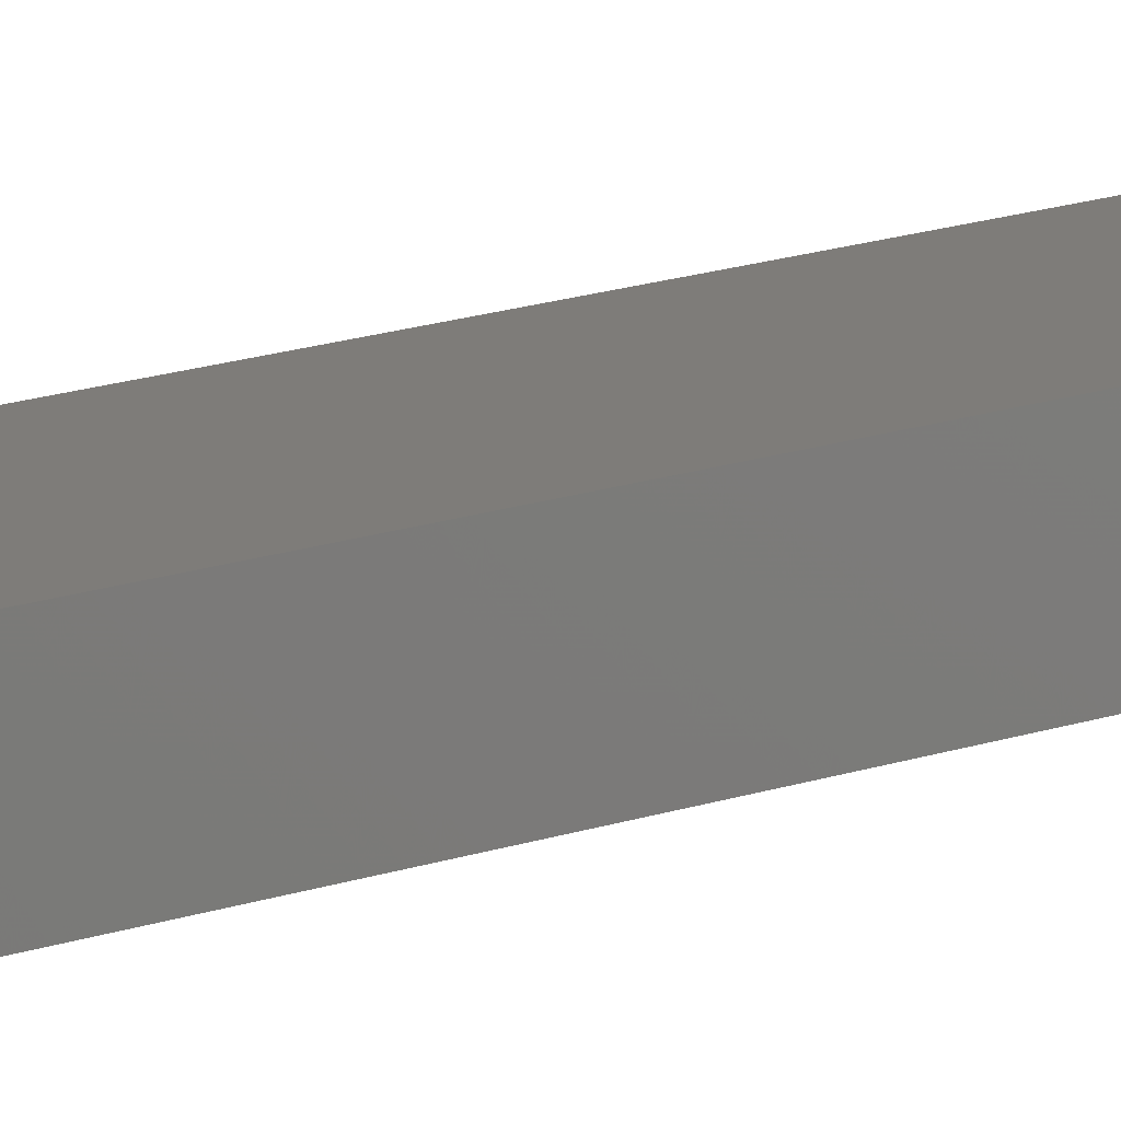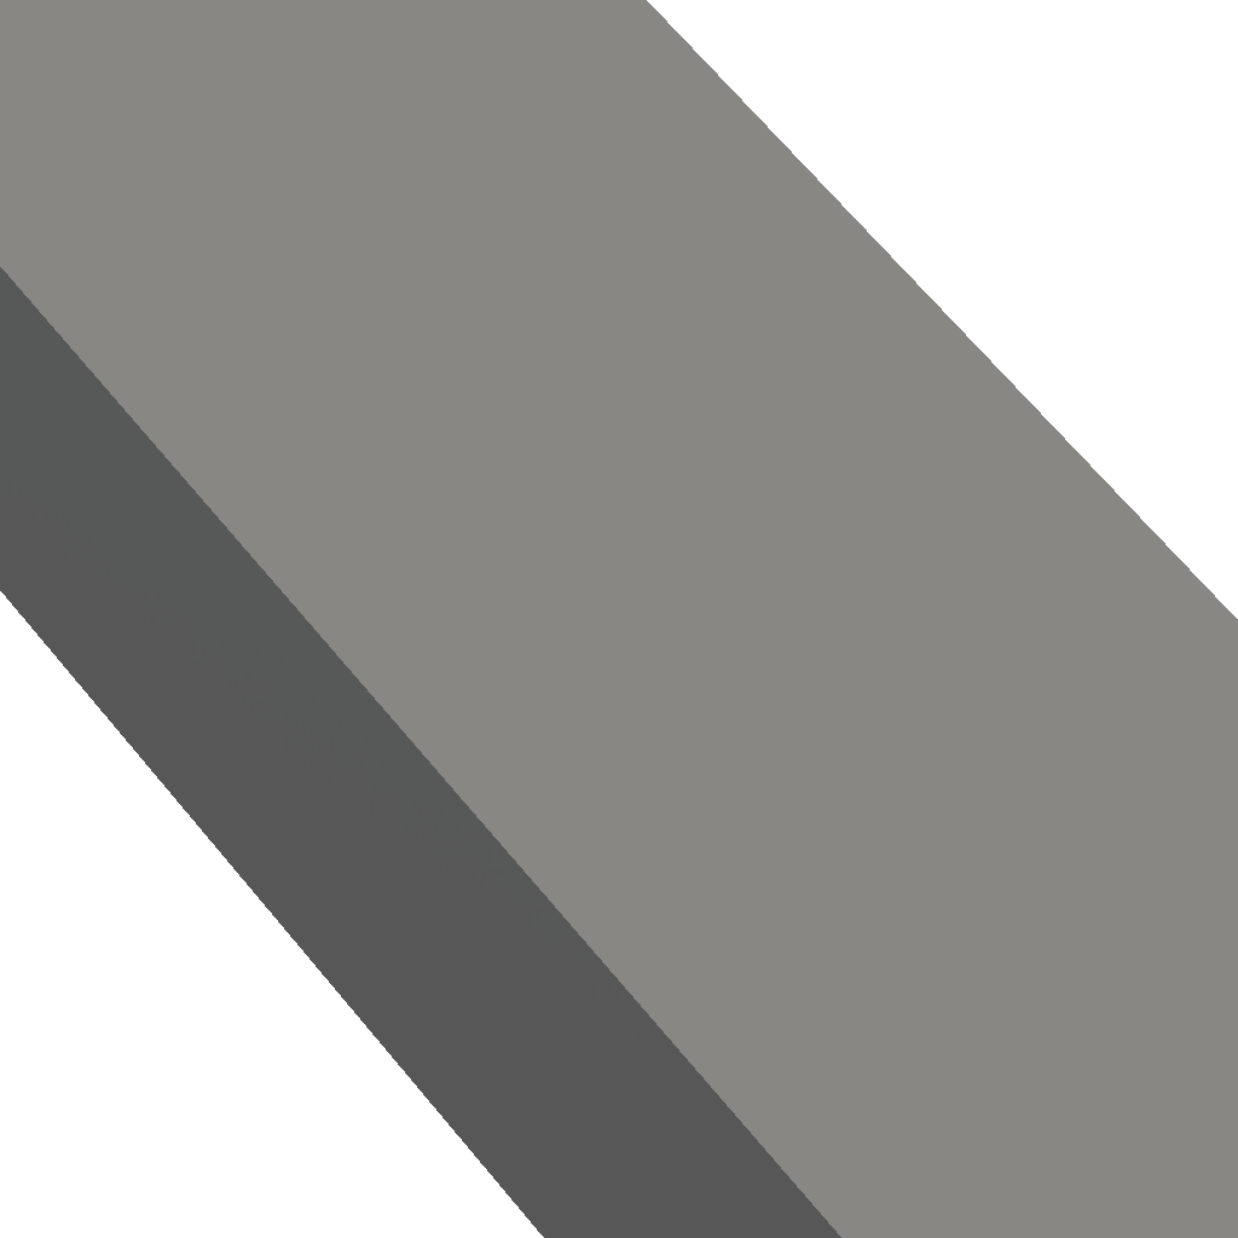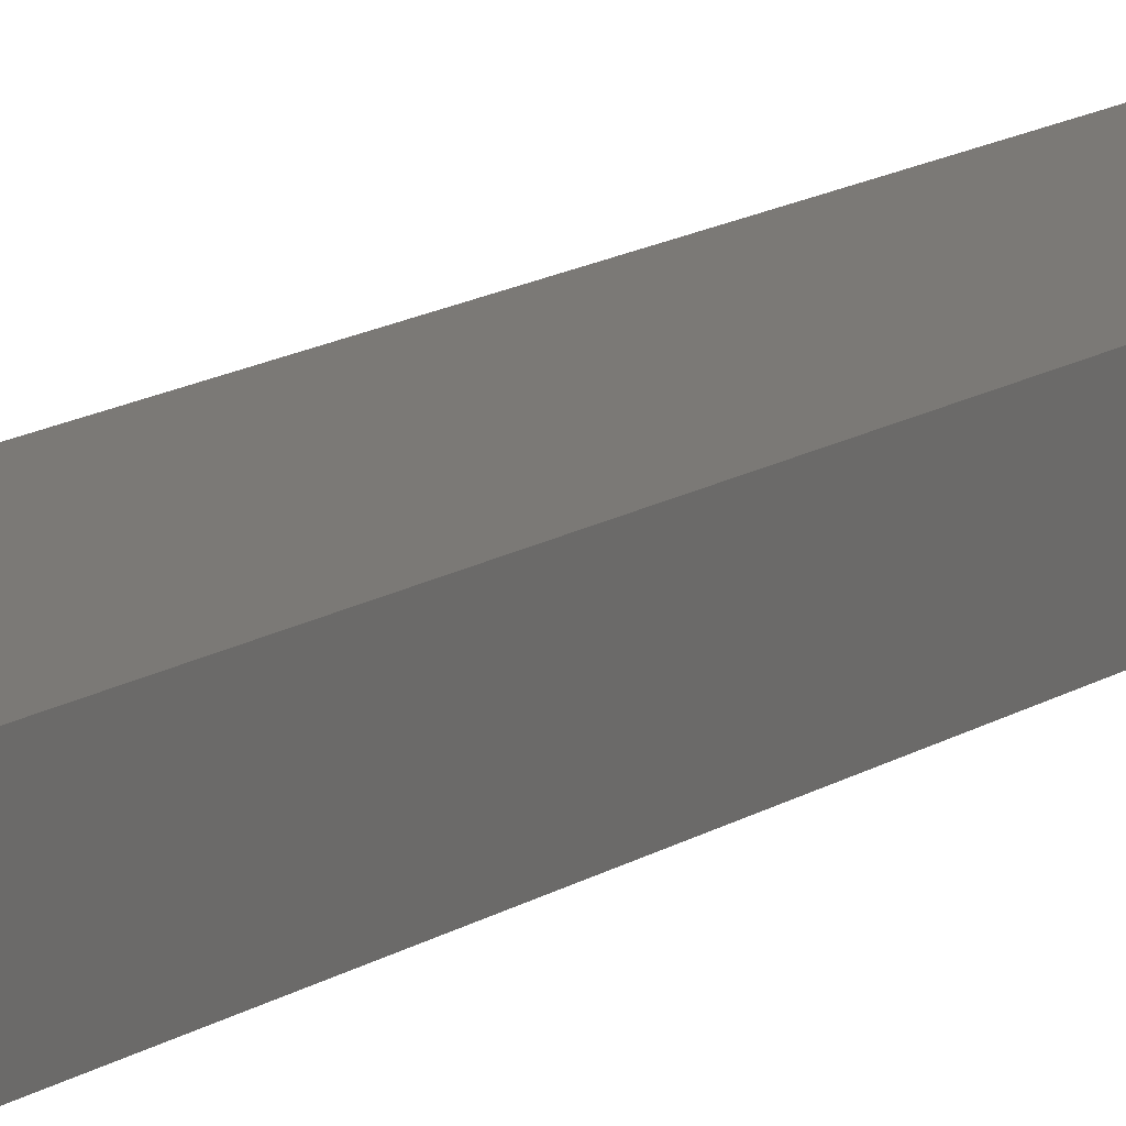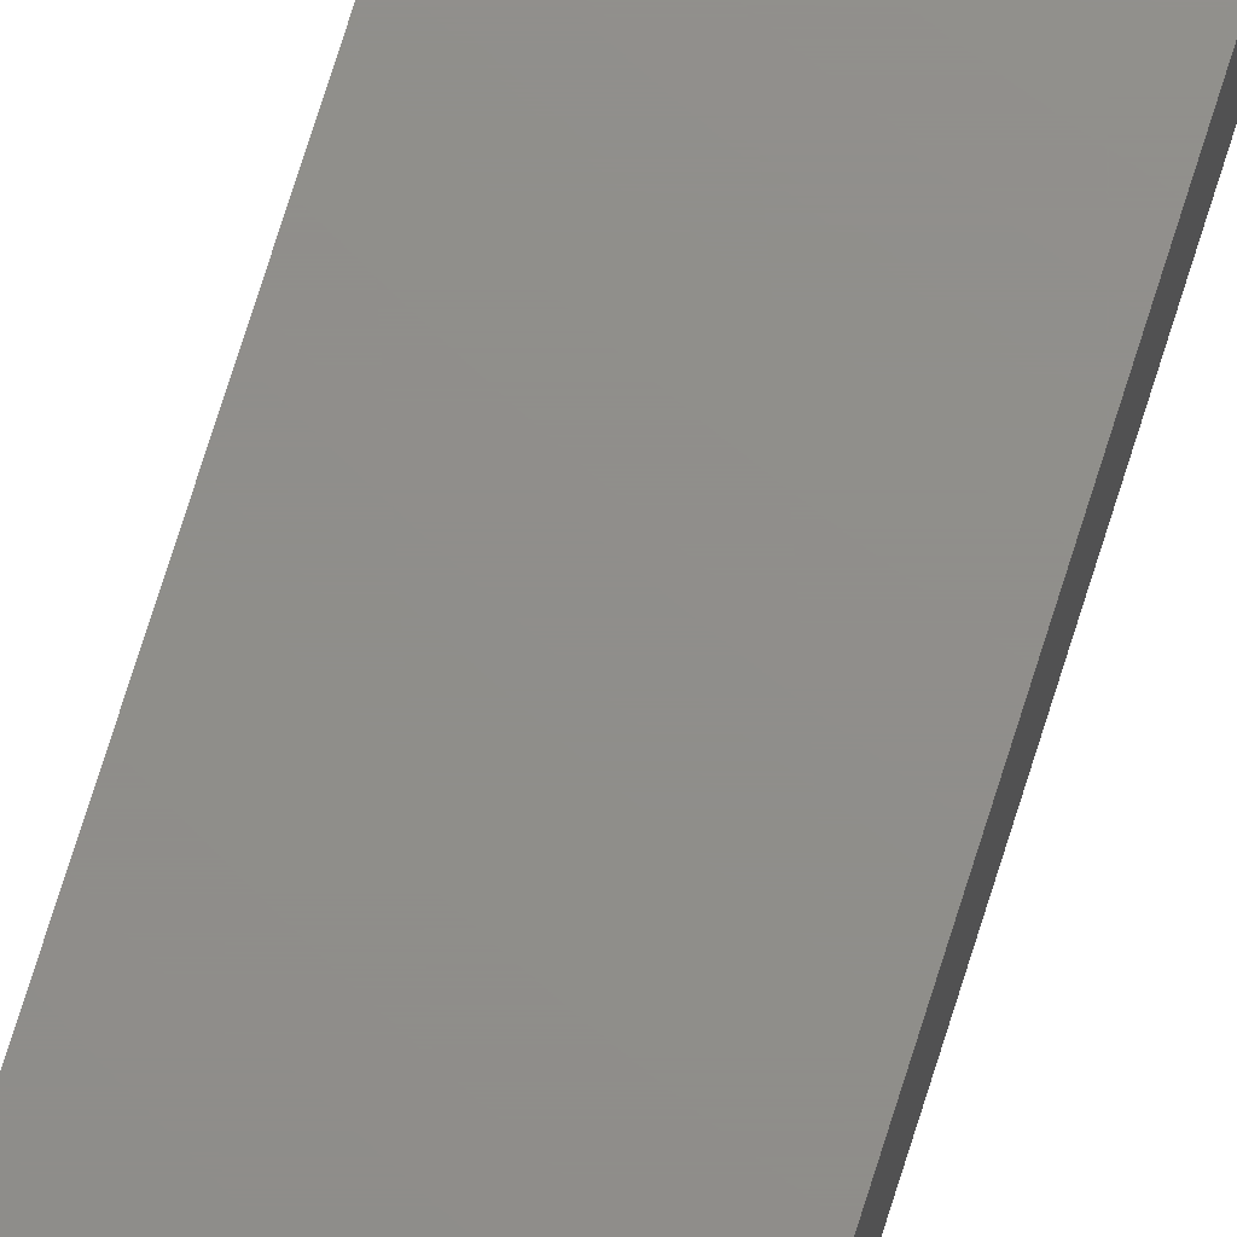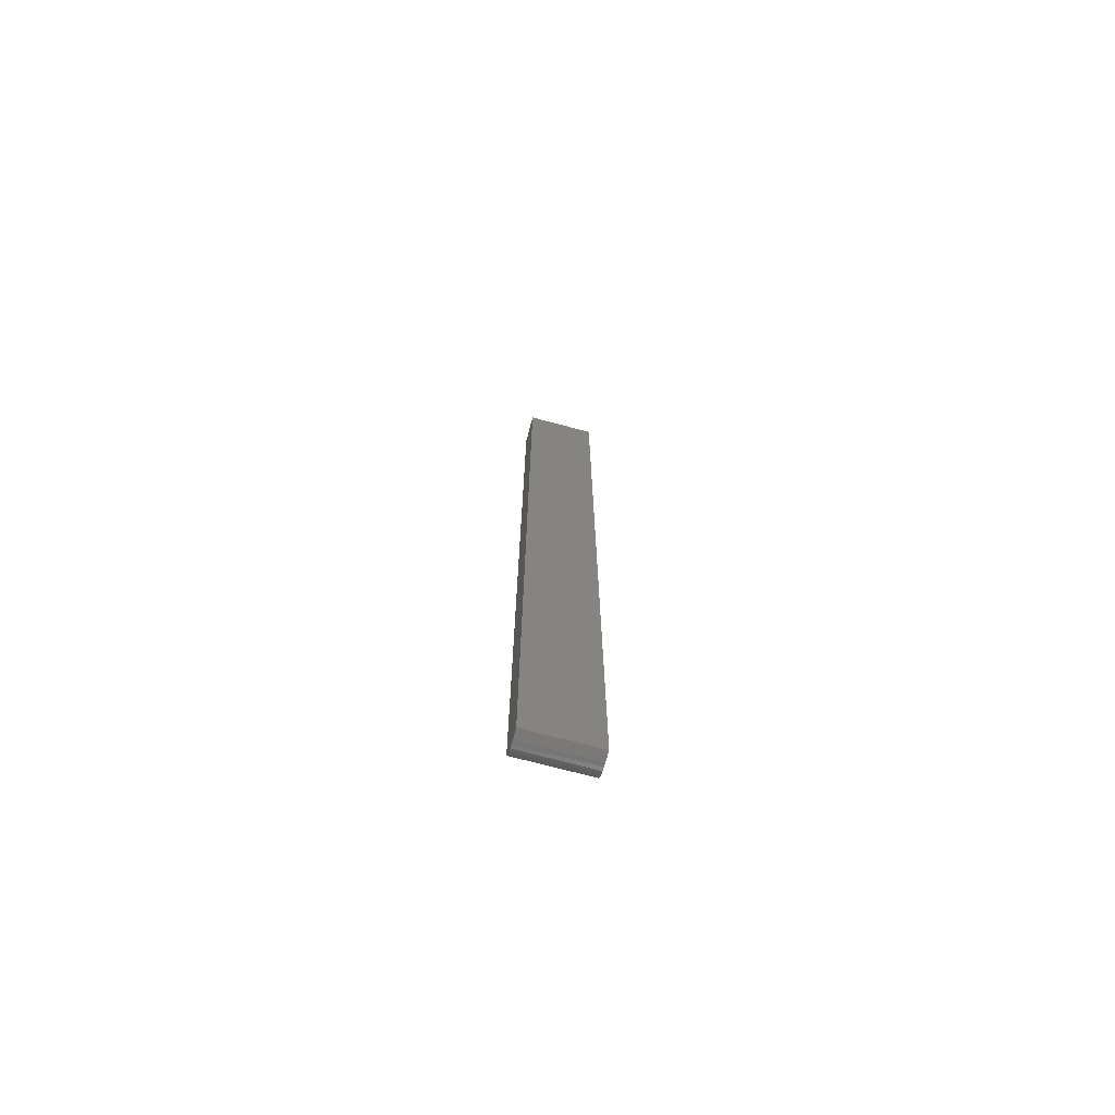
<metadata>
{"format":"stl","ext":"stl","renderer":"f3d","projection":"perspective","resolution":1024,"background":"white","views":[{"elev":10.1,"azim":41.0,"up":"+Z"},{"elev":25.1,"azim":159.2,"up":"+Z"},{"elev":6.8,"azim":-160.9,"up":"+Z"},{"elev":73.2,"azim":-162.7,"up":"+Z"},{"elev":-72.3,"azim":165.1,"up":"+Y"}]}
</metadata>
<code>
# stl→obj: 24 verts, 44 faces
v 0 -0.75 0
v 0.05469 -0.75 -3.349e-18
v 4.884e-19 -0.75 0.007977
v 0.05469 -0.75 0.007977
v 6.751e-19 -0.7497 0.01103
v 8.546e-19 -0.7488 0.01396
v 1.165e-18 -0.7454 0.01903
v 1.02e-18 -0.7474 0.01666
v 1.284e-18 -0.7431 0.02097
v 1.372e-18 -0.7404 0.02241
v 1.427e-18 -0.7374 0.0233
v 0 -0.7344 0.0236
v 1.445e-18 0 0.0236
v 0 0 0
v 0.05469 0 0.0236
v 0.05469 -0.7344 0.0236
v 0.05469 -0.7404 0.02241
v 0.05469 -0.7431 0.02097
v 0.05469 -0.7454 0.01903
v 0.05469 0 -3.349e-18
v 0.05469 -0.7374 0.0233
v 0.05469 -0.7474 0.01666
v 0.05469 -0.7488 0.01396
v 0.05469 -0.7497 0.01103
f 1 2 3
f 3 2 4
f 3 5 6
f 7 6 8
f 1 3 6
f 1 6 7
f 1 7 9
f 1 9 10
f 1 10 11
f 1 11 12
f 1 12 13
f 1 13 14
f 15 13 16
f 16 13 12
f 17 18 19
f 16 20 15
f 2 20 16
f 2 16 21
f 2 21 17
f 2 17 19
f 2 19 4
f 19 22 23
f 19 23 24
f 19 24 4
f 16 12 21
f 21 12 11
f 21 11 17
f 17 11 10
f 17 10 18
f 18 10 9
f 18 9 19
f 19 9 7
f 19 7 22
f 22 7 8
f 22 8 23
f 23 8 6
f 23 6 24
f 24 6 5
f 24 5 4
f 4 5 3
f 14 13 20
f 20 13 15
f 14 20 1
f 1 20 2

</code>
